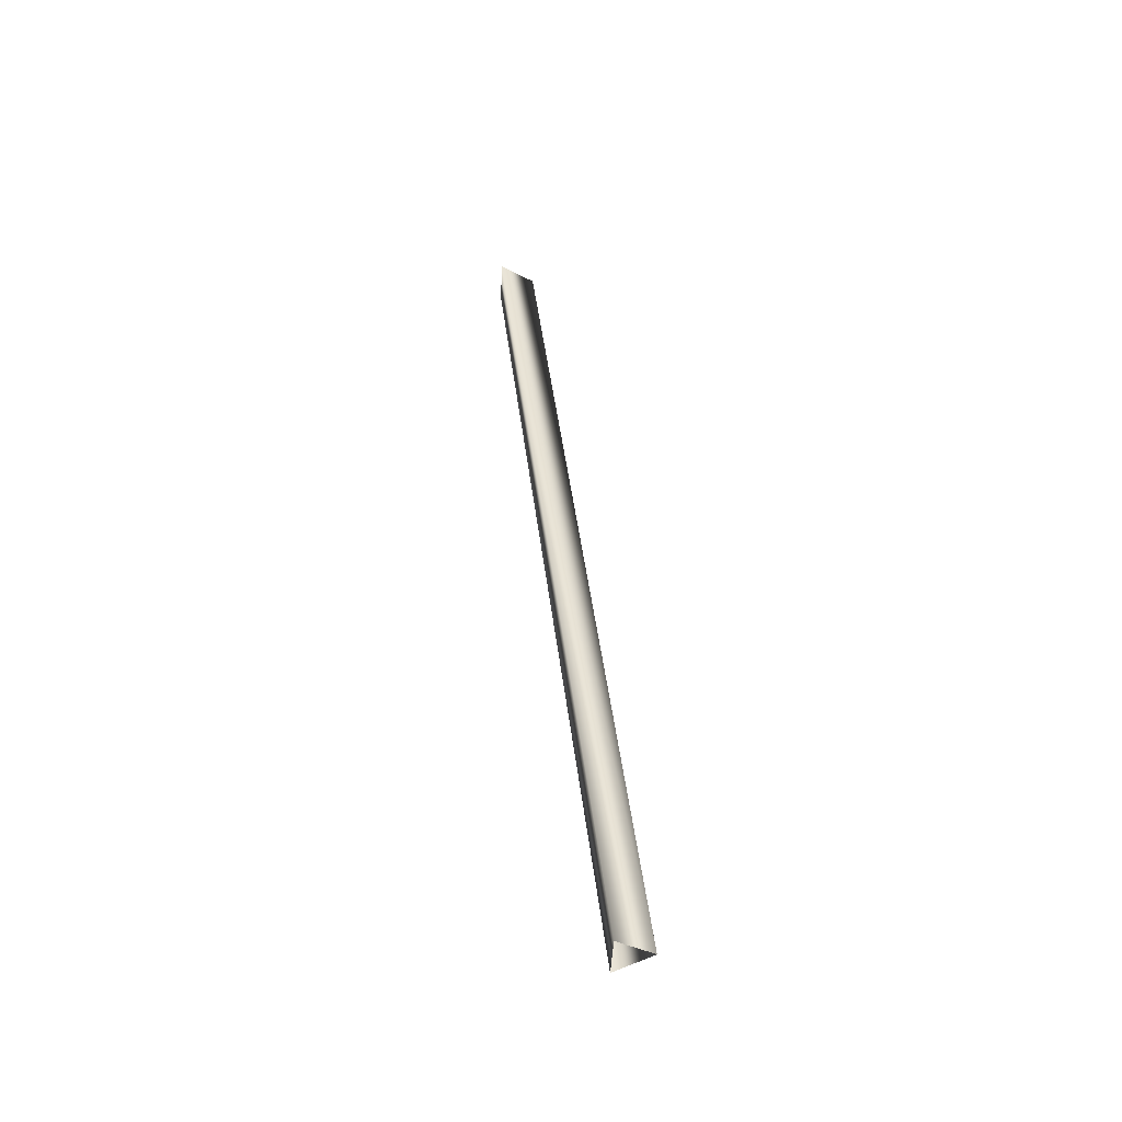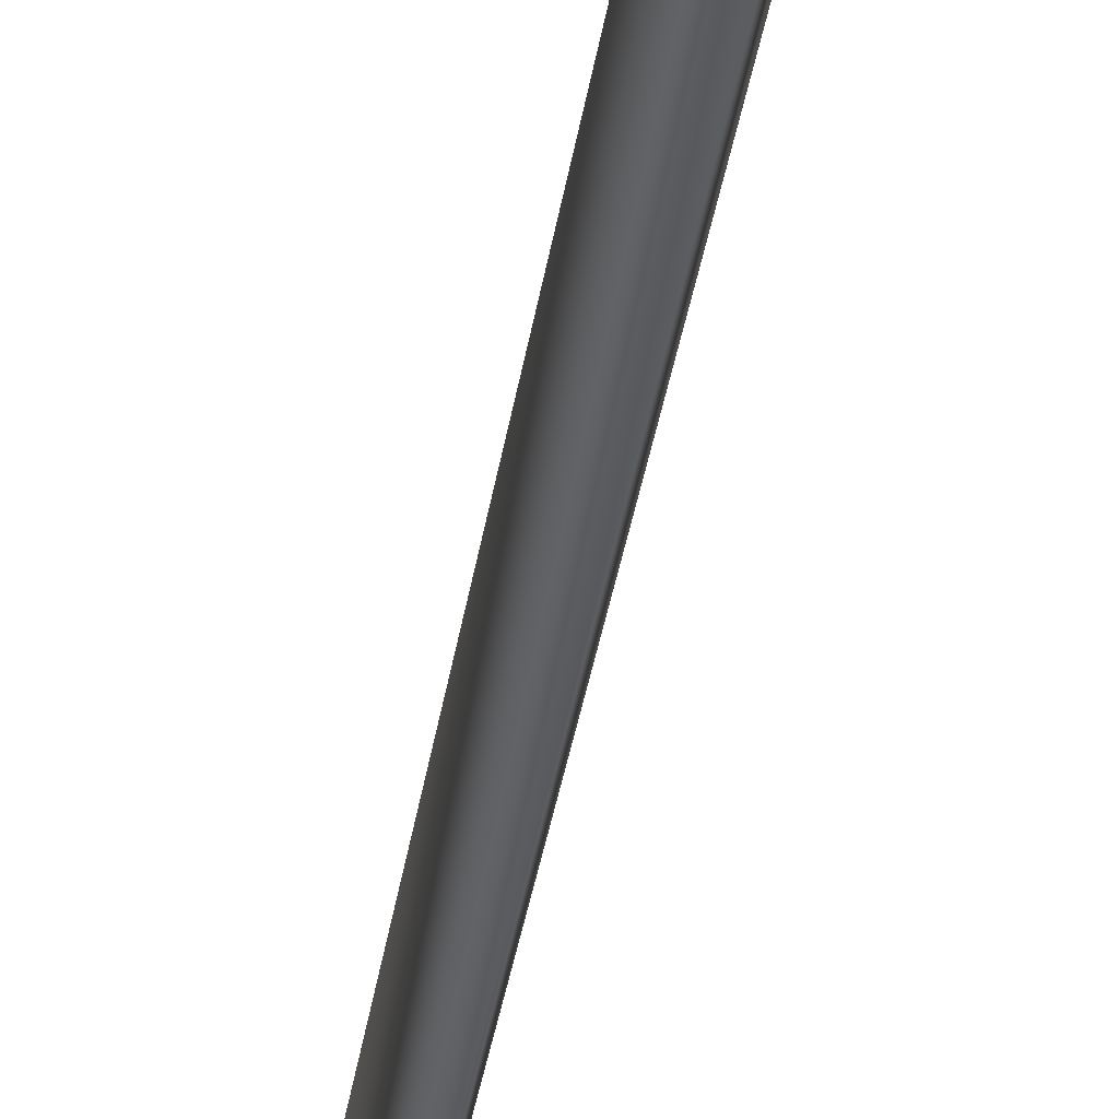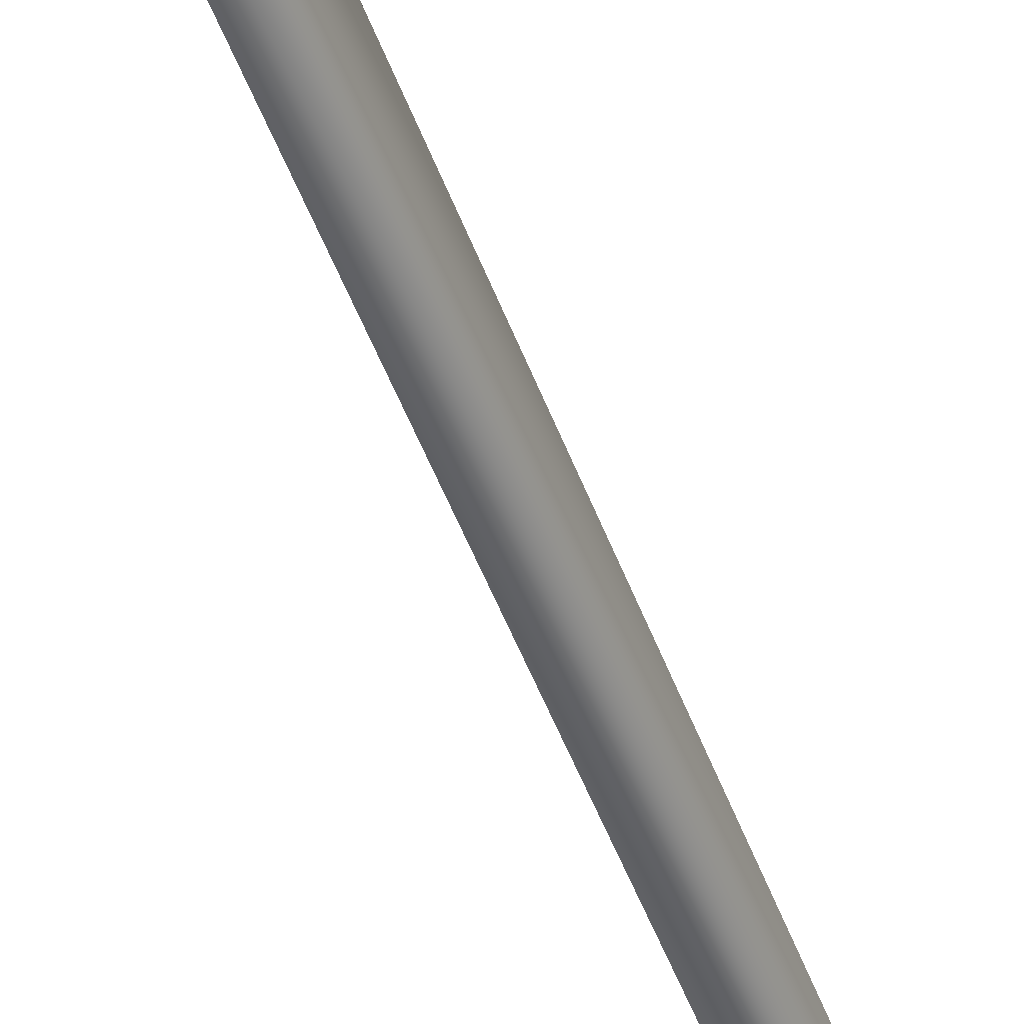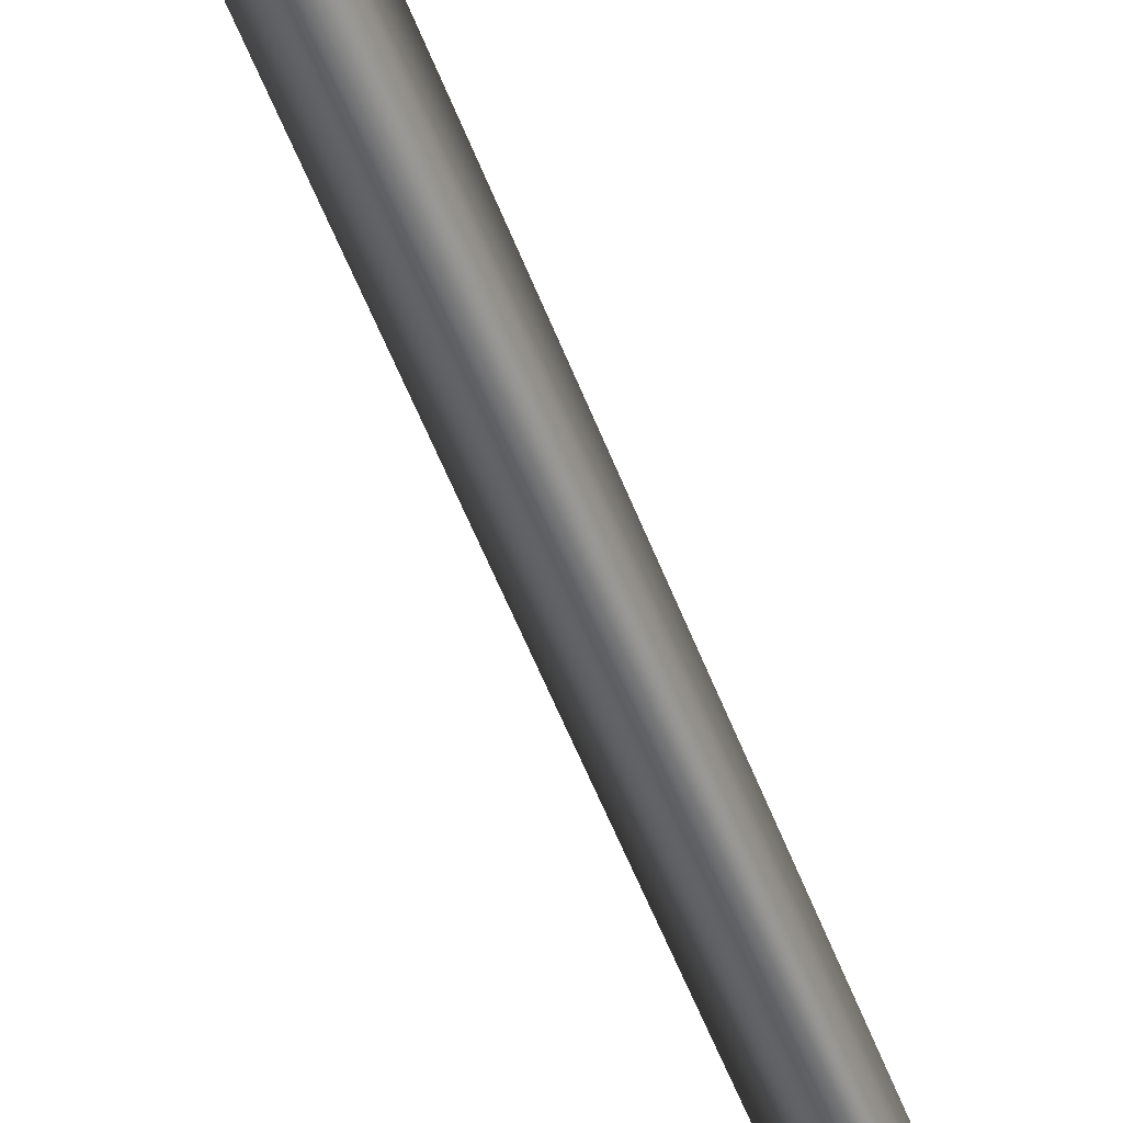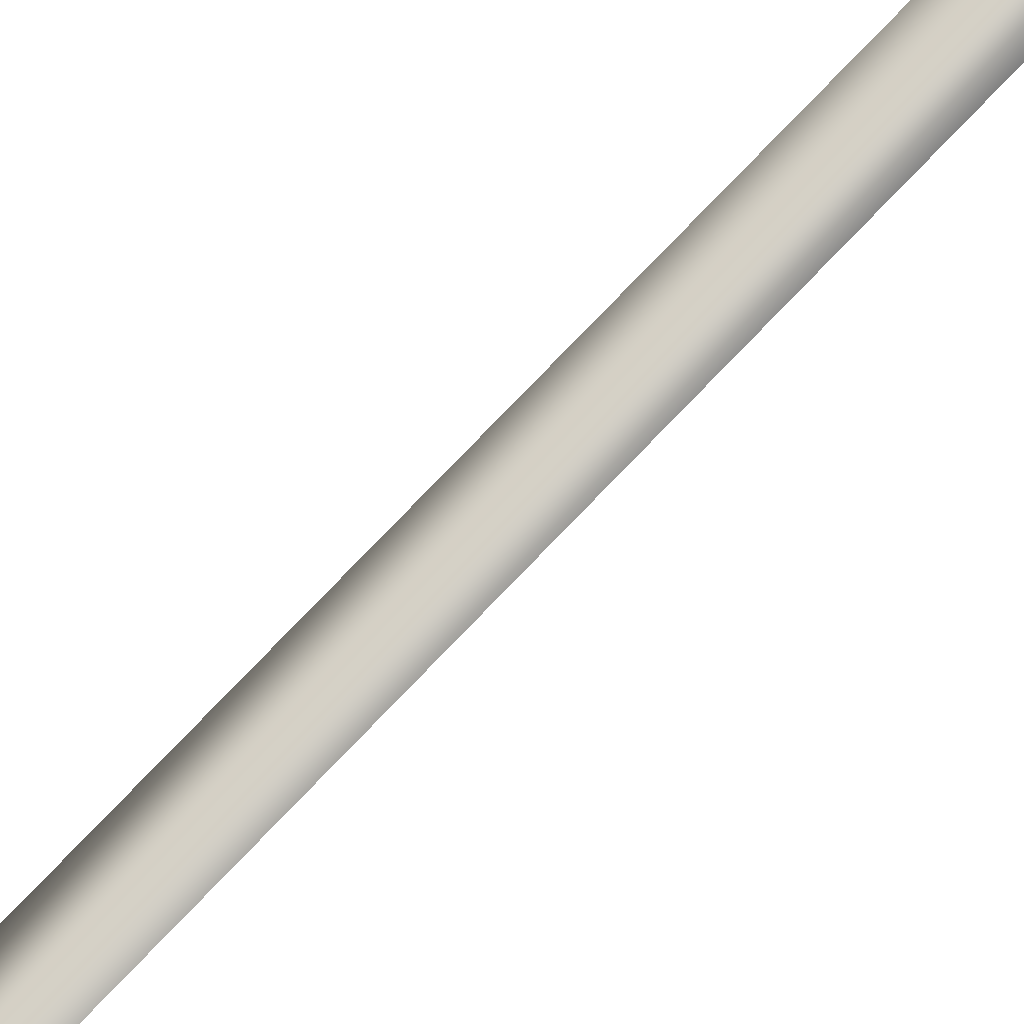
<metadata>
{"format":"obj","ext":"obj","renderer":"f3d","projection":"perspective","resolution":1024,"background":"white","views":[{"elev":-60.3,"azim":72.6,"up":"+Y"},{"elev":-43.6,"azim":-18.4,"up":"+Z"},{"elev":-37.4,"azim":-170.6,"up":"+Z"},{"elev":-62.0,"azim":9.8,"up":"+Z"},{"elev":68.6,"azim":34.9,"up":"+Z"}]}
</metadata>
<code>
g rope_line_06
v -7428 -804.1 -1.434e+04
v -7409 -700.5 -1.432e+04
v -7408 -701.5 -1.432e+04
v -7427 -805.1 -1.434e+04
v -7431 -804.1 -1.434e+04
v -7413 -700.5 -1.432e+04
v -7427 -805.1 -1.434e+04
v -7408 -701.5 -1.432e+04
f 1 3 4
f 3 1 2
f 5 2 1
f 2 5 6
f 7 6 5
f 6 7 8

</code>
